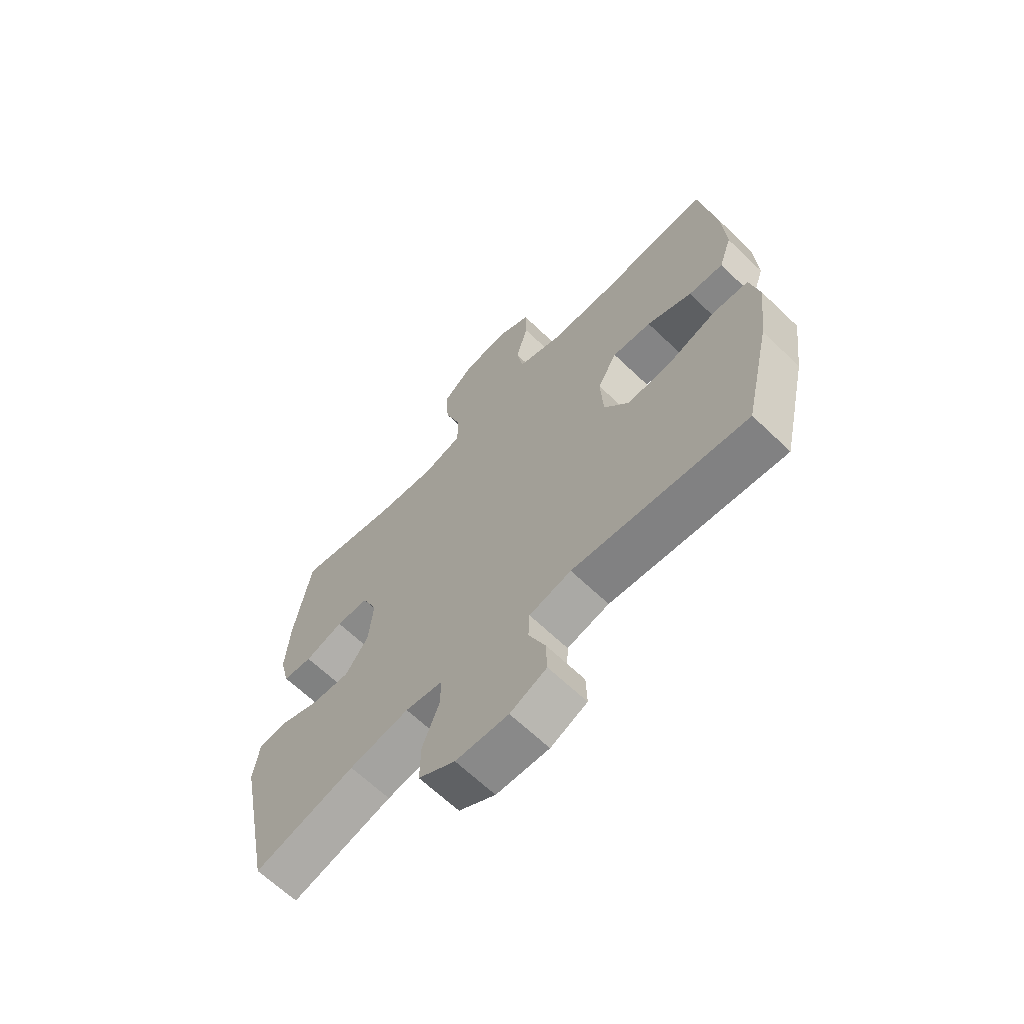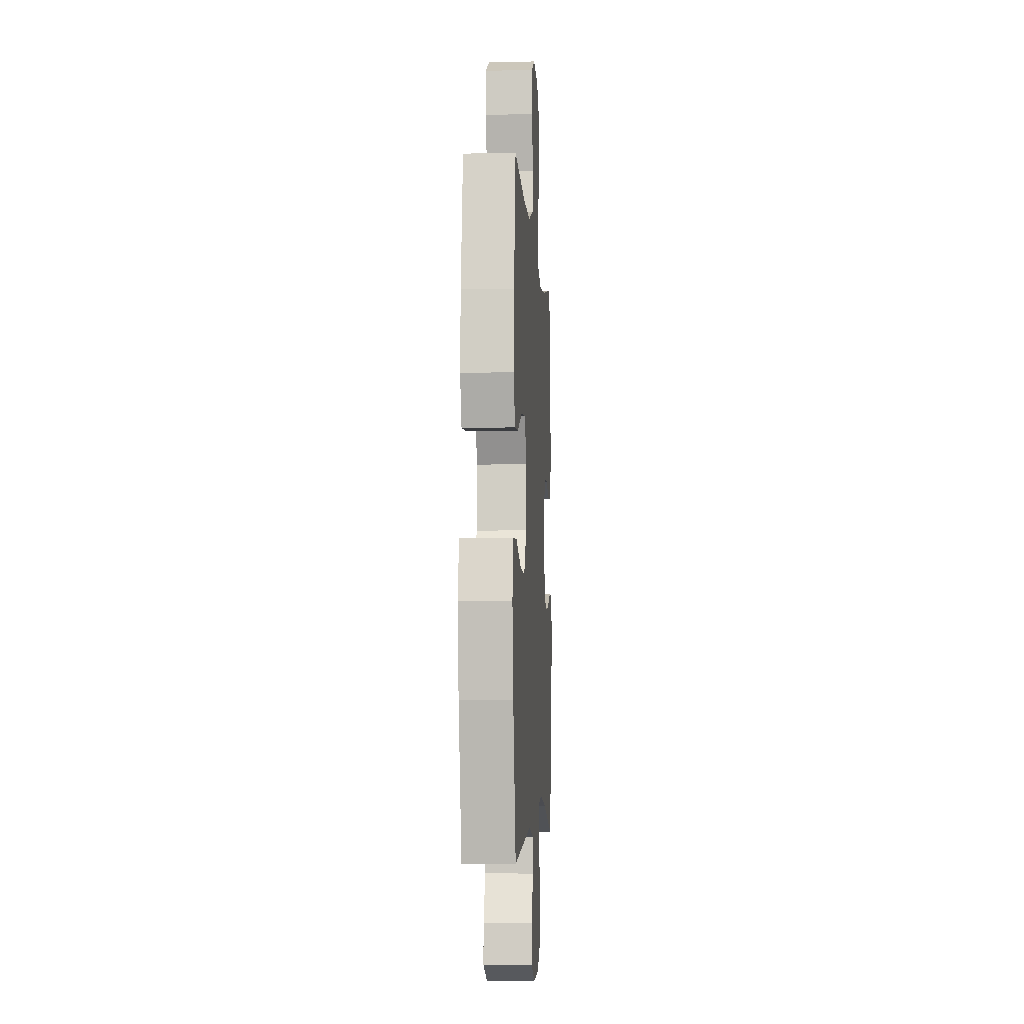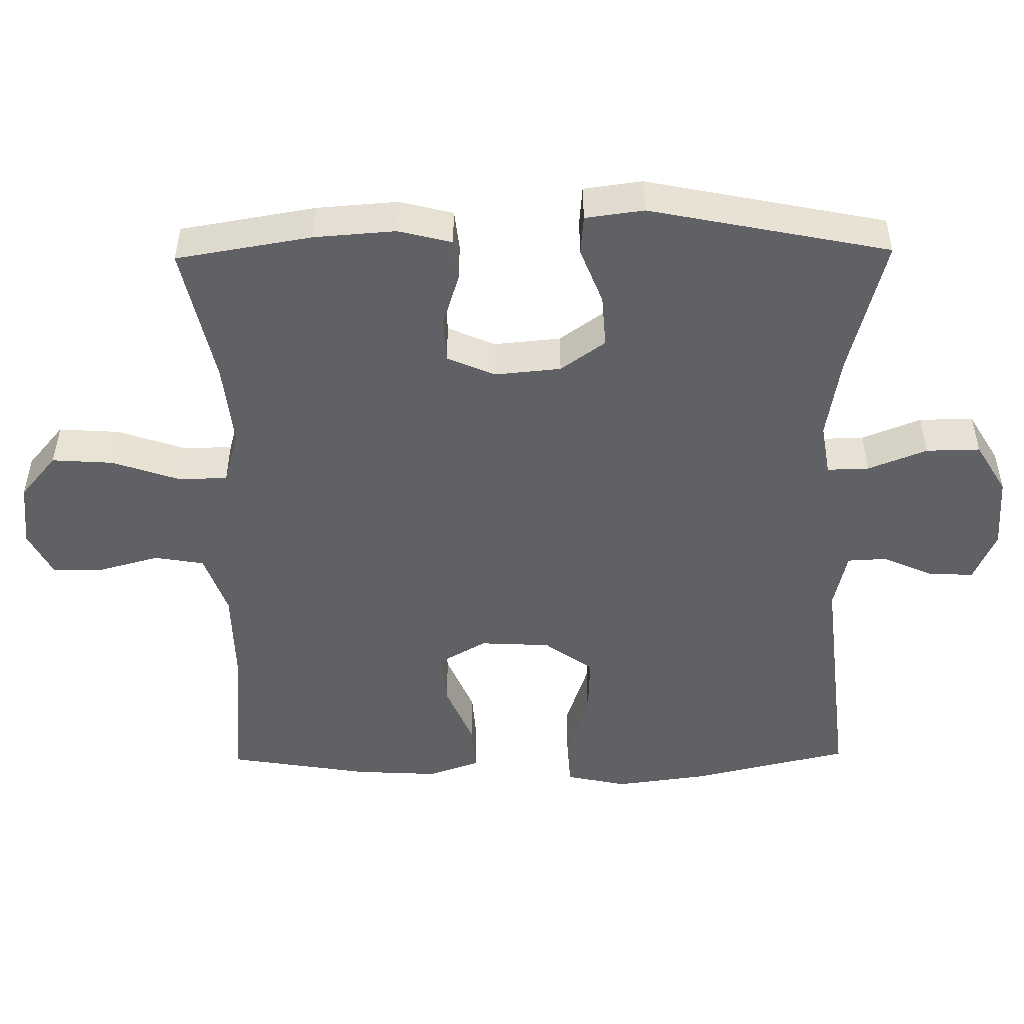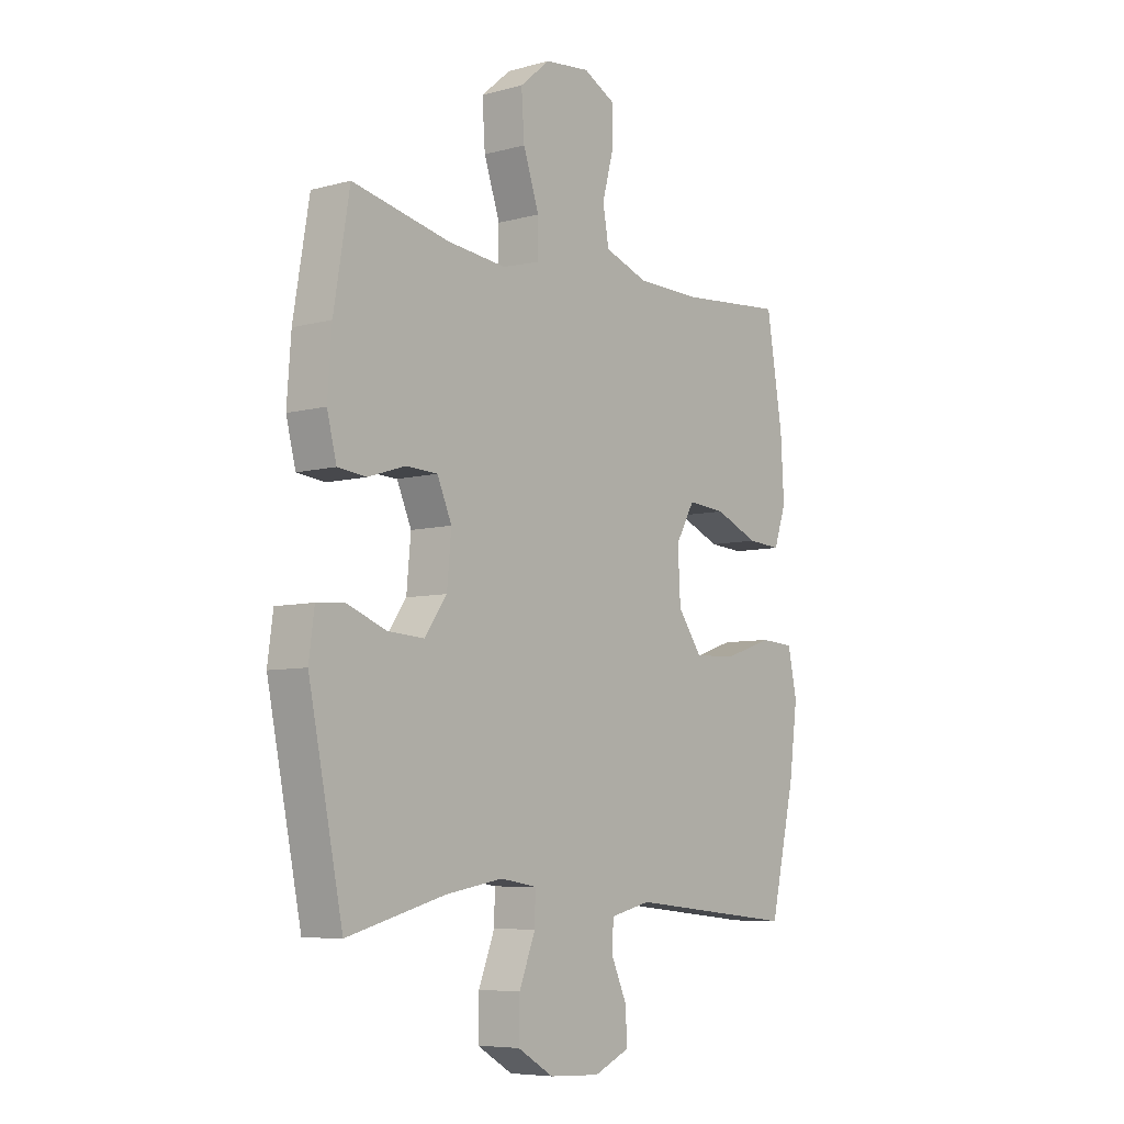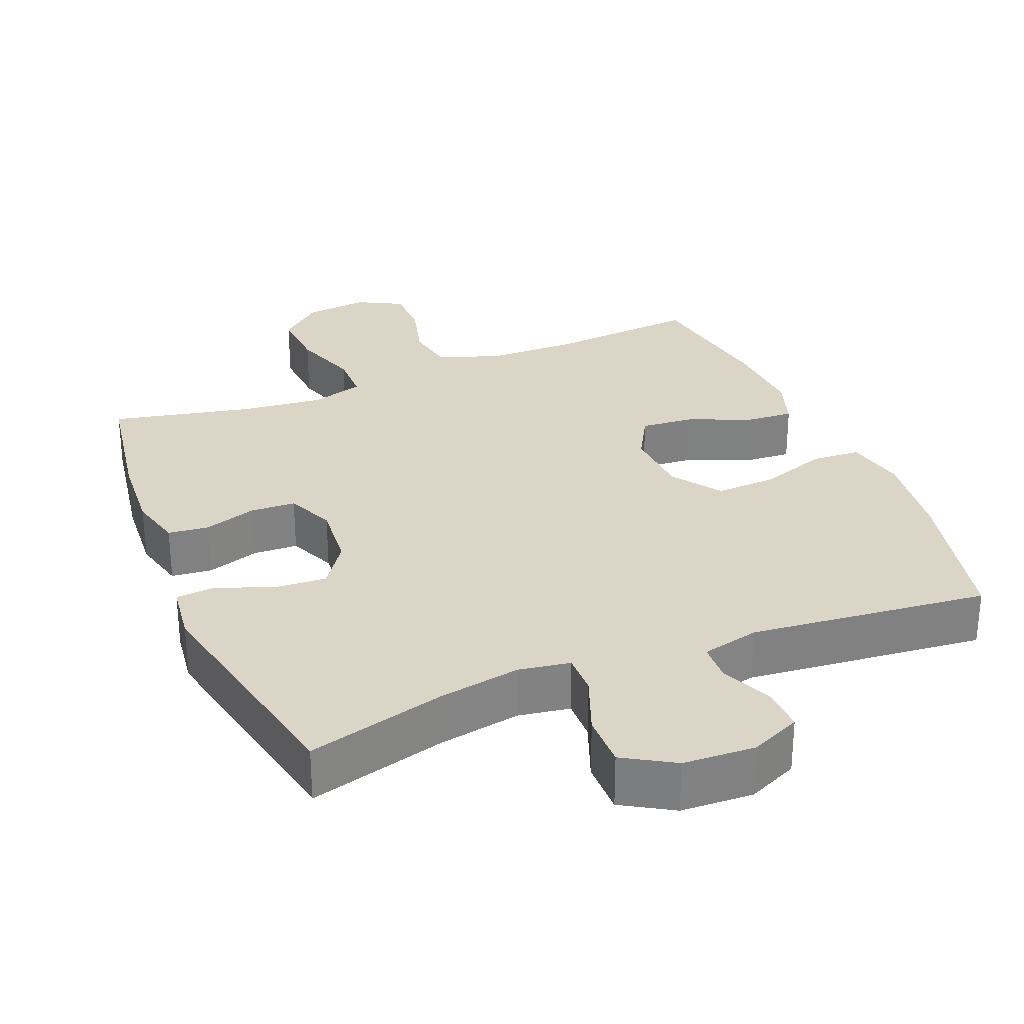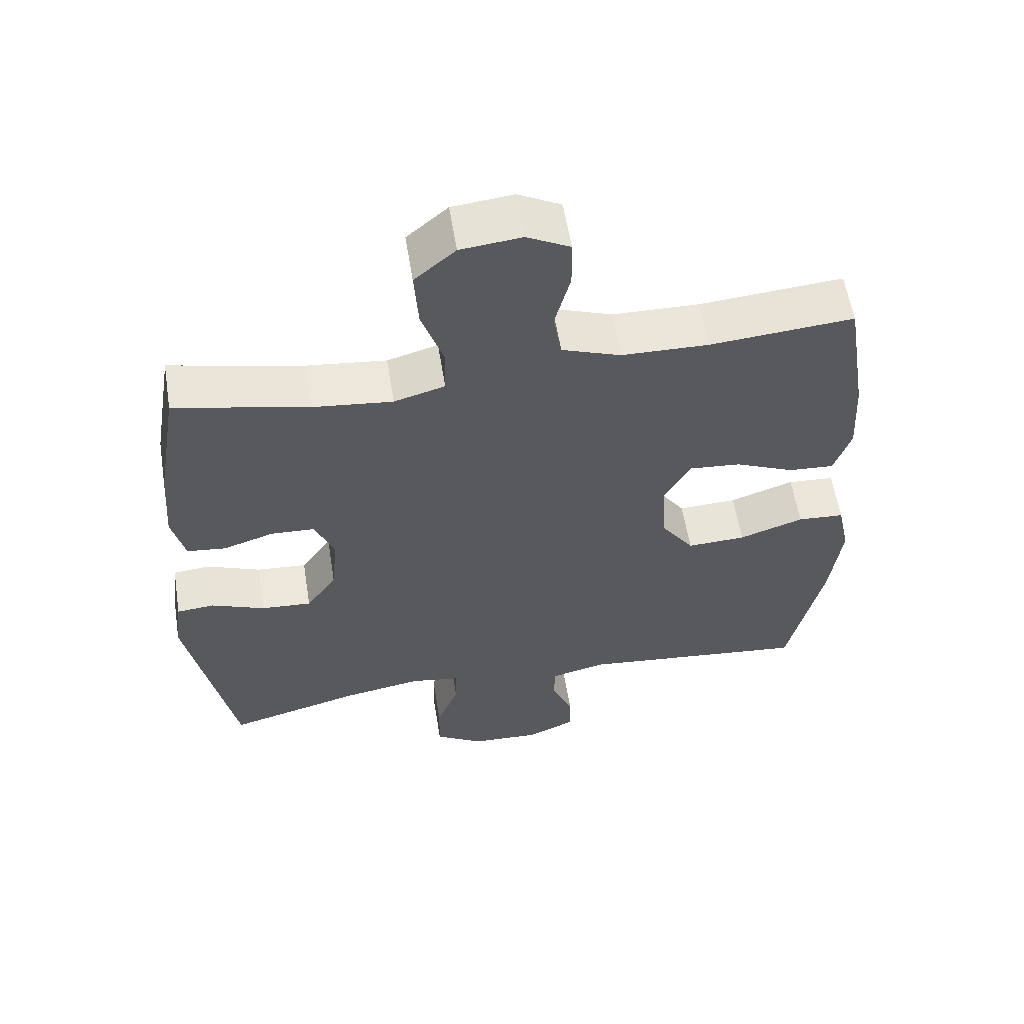
<metadata>
{"format":"obj","ext":"obj","renderer":"f3d","projection":"perspective","resolution":1024,"background":"white","views":[{"elev":-65.4,"azim":-133.9,"up":"+Z"},{"elev":-5.6,"azim":-86.3,"up":"+Z"},{"elev":-50.0,"azim":90.8,"up":"+Y"},{"elev":-6.7,"azim":128.5,"up":"+Z"},{"elev":29.6,"azim":157.7,"up":"+Y"},{"elev":57.9,"azim":170.9,"up":"+Z"}]}
</metadata>
<code>
o path260
v -0.5336 0.0375 0.2913
v -0.5403 0.0375 0.1718
v -0.5153 0.0375 0.09783
v -0.4464 0.0375 0.1027
v -0.3571 0.0375 0.1409
v -0.2797 0.0375 0.1474
v -0.241 0.0375 0.07873
v -0.2464 0.0375 -0.02268
v -0.296 0.0375 -0.09266
v -0.384 0.0375 -0.08887
v -0.4807 0.0375 -0.05598
v -0.5509 0.0375 -0.06045
v -0.5695 0.0375 -0.1482
v -0.552 0.0375 -0.2827
v -0.5007 0.0375 -0.5077
v -0.1563 0.0375 -0.4717
v -0.07326 0.0375 -0.4912
v -0.07062 0.0375 -0.5475
v -0.103 0.0375 -0.6211
v -0.1051 0.0375 -0.6853
v -0.03285 0.0375 -0.7175
v 0.07151 0.0375 -0.7123
v 0.1443 0.0375 -0.6687
v 0.143 0.0375 -0.591
v 0.11 0.0375 -0.506
v 0.1086 0.0375 -0.446
v 0.1833 0.0375 -0.4338
v 0.3016 0.0375 -0.4544
v 0.5012 0.0375 -0.5077
v 0.5713 0.0375 -0.1619
v 0.5602 0.0375 -0.07729
v 0.5038 0.0375 -0.07251
v 0.4232 0.0375 -0.1042
v 0.3476 0.0375 -0.1093
v 0.3022 0.0375 -0.04501
v 0.2934 0.0375 0.0506
v 0.3231 0.0375 0.1193
v 0.388 0.0375 0.1222
v 0.4643 0.0375 0.09796
v 0.5228 0.0375 0.1044
v 0.5423 0.0375 0.1818
v 0.5338 0.0375 0.2989
v 0.5012 0.0375 0.494
v 0.3008 0.0375 0.4498
v 0.1815 0.0375 0.4368
v 0.105 0.0375 0.4585
v 0.1041 0.0375 0.5296
v 0.1368 0.0375 0.6261
v 0.1429 0.0375 0.7146
v 0.08132 0.0375 0.767
v -0.01041 0.0375 0.7768
v -0.07536 0.0375 0.7429
v -0.07601 0.0375 0.6694
v -0.05262 0.0375 0.5818
v -0.06486 0.0375 0.5107
v -0.1536 0.0375 0.4786
v -0.2845 0.0375 0.476
v -0.5007 0.0375 0.494
v -0.5336 -0.0375 0.2913
v -0.5403 -0.0375 0.1718
v -0.5153 -0.0375 0.09783
v -0.4464 -0.0375 0.1027
v -0.3571 -0.0375 0.1409
v -0.2797 -0.0375 0.1474
v -0.241 -0.0375 0.07873
v -0.2464 -0.0375 -0.02268
v -0.296 -0.0375 -0.09266
v -0.384 -0.0375 -0.08887
v -0.4807 -0.0375 -0.05598
v -0.5509 -0.0375 -0.06045
v -0.5695 -0.0375 -0.1482
v -0.552 -0.0375 -0.2827
v -0.5007 -0.0375 -0.5077
v -0.1563 -0.0375 -0.4717
v -0.07326 -0.0375 -0.4912
v -0.07062 -0.0375 -0.5475
v -0.103 -0.0375 -0.6211
v -0.1051 -0.0375 -0.6853
v -0.03285 -0.0375 -0.7175
v 0.07151 -0.0375 -0.7123
v 0.1443 -0.0375 -0.6687
v 0.143 -0.0375 -0.591
v 0.11 -0.0375 -0.506
v 0.1086 -0.0375 -0.446
v 0.1833 -0.0375 -0.4338
v 0.3016 -0.0375 -0.4544
v 0.5012 -0.0375 -0.5077
v 0.5713 -0.0375 -0.1619
v 0.5602 -0.0375 -0.07729
v 0.5038 -0.0375 -0.07251
v 0.4232 -0.0375 -0.1042
v 0.3476 -0.0375 -0.1093
v 0.3022 -0.0375 -0.04501
v 0.2934 -0.0375 0.0506
v 0.3231 -0.0375 0.1193
v 0.388 -0.0375 0.1222
v 0.4643 -0.0375 0.09796
v 0.5228 -0.0375 0.1044
v 0.5423 -0.0375 0.1818
v 0.5338 -0.0375 0.2989
v 0.5012 -0.0375 0.494
v 0.3008 -0.0375 0.4498
v 0.1815 -0.0375 0.4368
v 0.105 -0.0375 0.4585
v 0.1041 -0.0375 0.5296
v 0.1368 -0.0375 0.6261
v 0.1429 -0.0375 0.7146
v 0.08132 -0.0375 0.767
v -0.01041 -0.0375 0.7768
v -0.07536 -0.0375 0.7429
v -0.07601 -0.0375 0.6694
v -0.05262 -0.0375 0.5818
v -0.06486 -0.0375 0.5107
v -0.1536 -0.0375 0.4786
v -0.2845 -0.0375 0.476
v -0.5007 -0.0375 0.494
v 0.08132 0.0375 0.767
v -0.01041 0.0375 0.7768
v -0.07536 0.0375 0.7429
v -0.07536 0.0375 0.7429
v 0.1429 0.0375 0.7146
v -0.07601 0.0375 0.6694
v 0.1368 0.0375 0.6261
v -0.05262 0.0375 0.5818
v 0.1041 0.0375 0.5296
v -0.06486 0.0375 0.5107
v -0.06486 0.0375 0.5107
v 0.105 0.0375 0.4585
v 0.105 0.0375 0.4585
v -0.1536 0.0375 0.4786
v -0.2845 0.0375 0.476
v -0.5007 0.0375 0.494
v -0.5007 0.0375 0.494
v 0.5012 0.0375 0.494
v 0.5012 0.0375 0.494
v 0.3008 0.0375 0.4498
v 0.1815 0.0375 0.4368
v 0.5338 0.0375 0.2989
v -0.5336 0.0375 0.2913
v 0.5423 0.0375 0.1818
v -0.5403 0.0375 0.1718
v 0.5228 0.0375 0.1044
v 0.5228 0.0375 0.1044
v -0.3571 0.0375 0.1409
v -0.2797 0.0375 0.1474
v -0.2797 0.0375 0.1474
v -0.5153 0.0375 0.09783
v -0.5153 0.0375 0.09783
v 0.3231 0.0375 0.1193
v 0.3231 0.0375 0.1193
v 0.388 0.0375 0.1222
v -0.241 0.0375 0.07873
v -0.4464 0.0375 0.1027
v 0.4643 0.0375 0.09796
v 0.2934 0.0375 0.0506
v -0.2464 0.0375 -0.02268
v 0.3022 0.0375 -0.04501
v -0.296 0.0375 -0.09266
v 0.3476 0.0375 -0.1093
v -0.384 0.0375 -0.08887
v -0.4807 0.0375 -0.05598
v -0.5509 0.0375 -0.06045
v -0.5509 0.0375 -0.06045
v -0.5695 0.0375 -0.1482
v 0.5602 0.0375 -0.07729
v 0.5602 0.0375 -0.07729
v 0.5038 0.0375 -0.07251
v 0.4232 0.0375 -0.1042
v 0.5713 0.0375 -0.1619
v -0.552 0.0375 -0.2827
v 0.5012 0.0375 -0.5077
v 0.5012 0.0375 -0.5077
v 0.1833 0.0375 -0.4338
v 0.3016 0.0375 -0.4544
v 0.1086 0.0375 -0.446
v 0.1086 0.0375 -0.446
v 0.11 0.0375 -0.506
v -0.1563 0.0375 -0.4717
v -0.07326 0.0375 -0.4912
v -0.07326 0.0375 -0.4912
v -0.5007 0.0375 -0.5077
v -0.5007 0.0375 -0.5077
v -0.07062 0.0375 -0.5475
v 0.143 0.0375 -0.591
v -0.103 0.0375 -0.6211
v 0.1443 0.0375 -0.6687
v -0.1051 0.0375 -0.6853
v -0.1051 0.0375 -0.6853
v 0.07151 0.0375 -0.7123
v -0.03285 0.0375 -0.7175
v 0.08132 -0.0375 0.767
v -0.01041 -0.0375 0.7768
v -0.07536 -0.0375 0.7429
v -0.07536 -0.0375 0.7429
v 0.1429 -0.0375 0.7146
v -0.07601 -0.0375 0.6694
v 0.1368 -0.0375 0.6261
v -0.05262 -0.0375 0.5818
v 0.1041 -0.0375 0.5296
v -0.06486 -0.0375 0.5107
v -0.06486 -0.0375 0.5107
v 0.105 -0.0375 0.4585
v 0.105 -0.0375 0.4585
v -0.1536 -0.0375 0.4786
v -0.2845 -0.0375 0.476
v -0.5007 -0.0375 0.494
v -0.5007 -0.0375 0.494
v 0.5012 -0.0375 0.494
v 0.5012 -0.0375 0.494
v 0.3008 -0.0375 0.4498
v 0.1815 -0.0375 0.4368
v 0.5338 -0.0375 0.2989
v -0.5336 -0.0375 0.2913
v 0.5423 -0.0375 0.1818
v -0.5403 -0.0375 0.1718
v 0.5228 -0.0375 0.1044
v 0.5228 -0.0375 0.1044
v -0.3571 -0.0375 0.1409
v -0.2797 -0.0375 0.1474
v -0.2797 -0.0375 0.1474
v -0.5153 -0.0375 0.09783
v -0.5153 -0.0375 0.09783
v 0.3231 -0.0375 0.1193
v 0.3231 -0.0375 0.1193
v 0.388 -0.0375 0.1222
v -0.241 -0.0375 0.07873
v -0.4464 -0.0375 0.1027
v 0.4643 -0.0375 0.09796
v 0.2934 -0.0375 0.0506
v -0.2464 -0.0375 -0.02268
v 0.3022 -0.0375 -0.04501
v -0.296 -0.0375 -0.09266
v 0.3476 -0.0375 -0.1093
v -0.384 -0.0375 -0.08887
v -0.4807 -0.0375 -0.05598
v -0.5509 -0.0375 -0.06045
v -0.5509 -0.0375 -0.06045
v -0.5695 -0.0375 -0.1482
v 0.5602 -0.0375 -0.07729
v 0.5602 -0.0375 -0.07729
v 0.5038 -0.0375 -0.07251
v 0.4232 -0.0375 -0.1042
v 0.5713 -0.0375 -0.1619
v -0.552 -0.0375 -0.2827
v 0.5012 -0.0375 -0.5077
v 0.5012 -0.0375 -0.5077
v 0.1833 -0.0375 -0.4338
v 0.3016 -0.0375 -0.4544
v 0.1086 -0.0375 -0.446
v 0.1086 -0.0375 -0.446
v 0.11 -0.0375 -0.506
v -0.1563 -0.0375 -0.4717
v -0.07326 -0.0375 -0.4912
v -0.07326 -0.0375 -0.4912
v -0.5007 -0.0375 -0.5077
v -0.5007 -0.0375 -0.5077
v -0.07062 -0.0375 -0.5475
v 0.143 -0.0375 -0.591
v -0.103 -0.0375 -0.6211
v 0.1443 -0.0375 -0.6687
v -0.1051 -0.0375 -0.6853
v -0.1051 -0.0375 -0.6853
v 0.07151 -0.0375 -0.7123
v -0.03285 -0.0375 -0.7175
f 233 231 247
f 251 257 258
f 214 228 216
f 263 257 264
f 241 243 239
f 221 227 215
f 257 251 253
f 204 202 200
f 234 244 232
f 249 253 251
f 218 219 205
f 210 225 212
f 247 231 249
f 261 264 259
f 218 215 227
f 243 248 245
f 235 238 234
f 196 192 193
f 259 264 257
f 236 238 235
f 249 230 253
f 229 223 202
f 231 230 249
f 255 252 244
f 243 242 248
f 200 202 199
f 213 218 205
f 242 243 241
f 210 212 208
f 196 191 192
f 219 202 204
f 248 233 247
f 199 197 198
f 226 202 219
f 232 253 230
f 253 232 252
f 205 219 204
f 212 225 214
f 197 191 196
f 200 199 198
f 225 228 214
f 258 257 263
f 252 232 244
f 211 223 210
f 238 244 234
f 202 223 211
f 230 231 229
f 198 197 196
f 215 218 213
f 258 263 260
f 223 225 210
f 226 229 202
f 233 248 242
f 191 197 195
f 213 205 206
f 230 229 226
f 50 51 109 108
f 51 120 194 109
f 49 50 108 107
f 52 53 111 110
f 48 49 107 106
f 53 54 112 111
f 47 48 106 105
f 54 127 201 112
f 129 47 105 203
f 55 56 114 113
f 57 133 207 115
f 56 57 115 114
f 135 44 102 209
f 45 46 104 103
f 44 45 103 102
f 42 43 101 100
f 58 1 59 116
f 41 42 100 99
f 1 2 60 59
f 143 41 99 217
f 5 146 220 63
f 2 148 222 60
f 150 38 96 224
f 6 7 65 64
f 4 5 63 62
f 3 4 62 61
f 39 40 98 97
f 38 39 97 96
f 36 37 95 94
f 7 8 66 65
f 35 36 94 93
f 8 9 67 66
f 34 35 93 92
f 10 11 69 68
f 11 163 237 69
f 12 13 71 70
f 166 32 90 240
f 32 33 91 90
f 30 31 89 88
f 9 10 68 67
f 33 34 92 91
f 13 14 72 71
f 172 30 88 246
f 27 28 86 85
f 176 27 85 250
f 25 26 84 83
f 16 180 254 74
f 182 16 74 256
f 14 15 73 72
f 28 29 87 86
f 17 18 76 75
f 24 25 83 82
f 18 19 77 76
f 23 24 82 81
f 19 188 262 77
f 22 23 81 80
f 21 22 80 79
f 20 21 79 78
f 159 173 157
f 177 184 183
f 140 142 154
f 189 190 183
f 167 165 169
f 147 141 153
f 183 179 177
f 130 126 128
f 160 158 170
f 175 177 179
f 144 131 145
f 136 138 151
f 173 175 157
f 187 185 190
f 144 153 141
f 169 171 174
f 161 160 164
f 122 119 118
f 185 183 190
f 162 161 164
f 175 179 156
f 155 128 149
f 157 175 156
f 181 170 178
f 169 174 168
f 126 125 128
f 139 131 144
f 168 167 169
f 136 134 138
f 122 118 117
f 145 130 128
f 174 173 159
f 125 124 123
f 152 145 128
f 158 156 179
f 179 178 158
f 131 130 145
f 138 140 151
f 123 122 117
f 126 124 125
f 151 140 154
f 184 189 183
f 178 170 158
f 137 136 149
f 164 160 170
f 128 137 149
f 156 155 157
f 124 122 123
f 141 139 144
f 184 186 189
f 149 136 151
f 152 128 155
f 159 168 174
f 117 121 123
f 139 132 131
f 156 152 155

</code>
